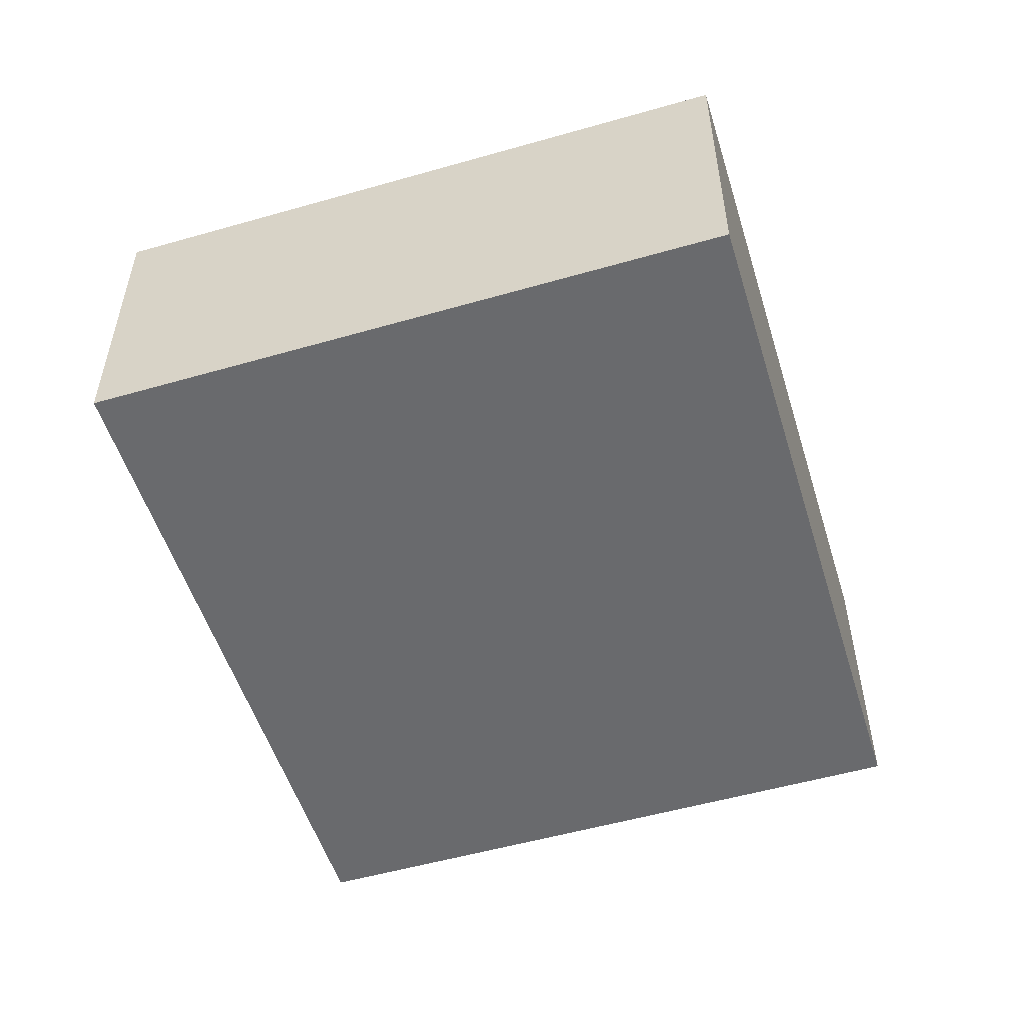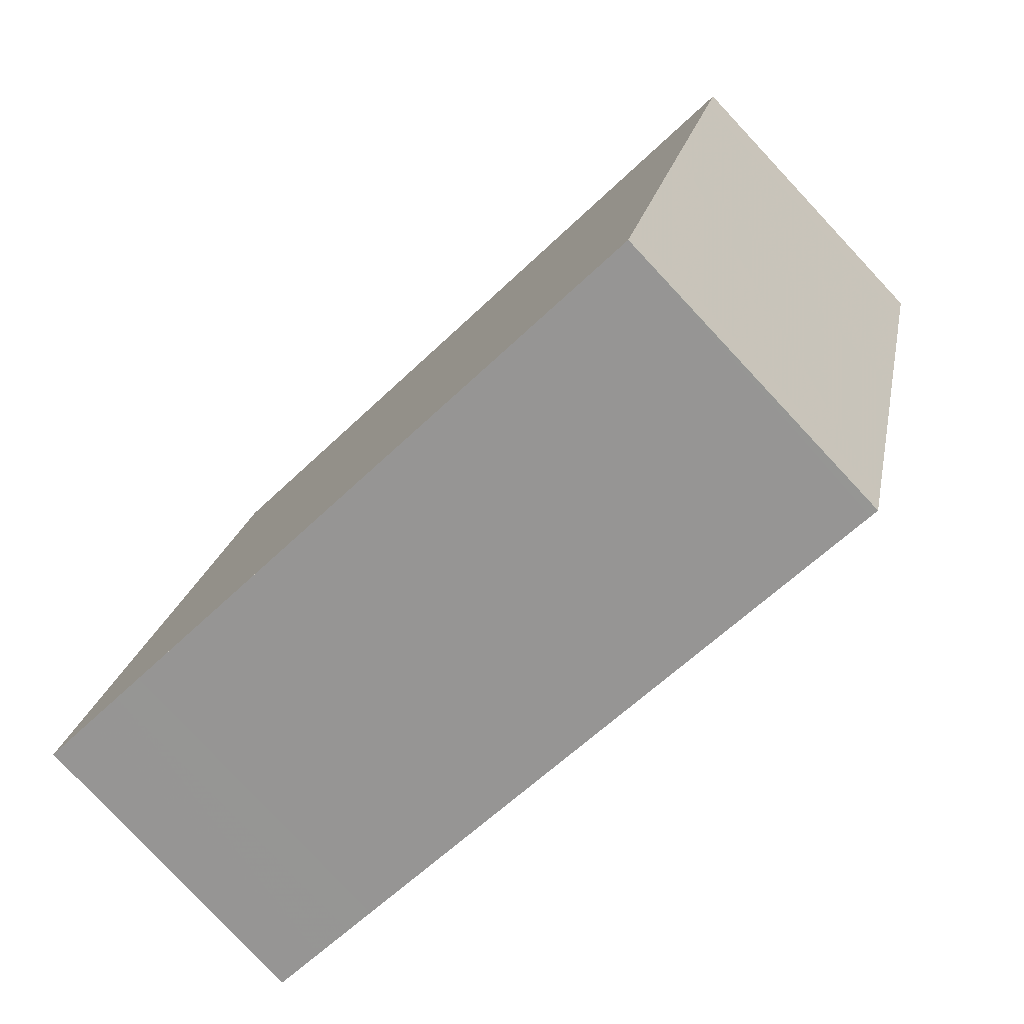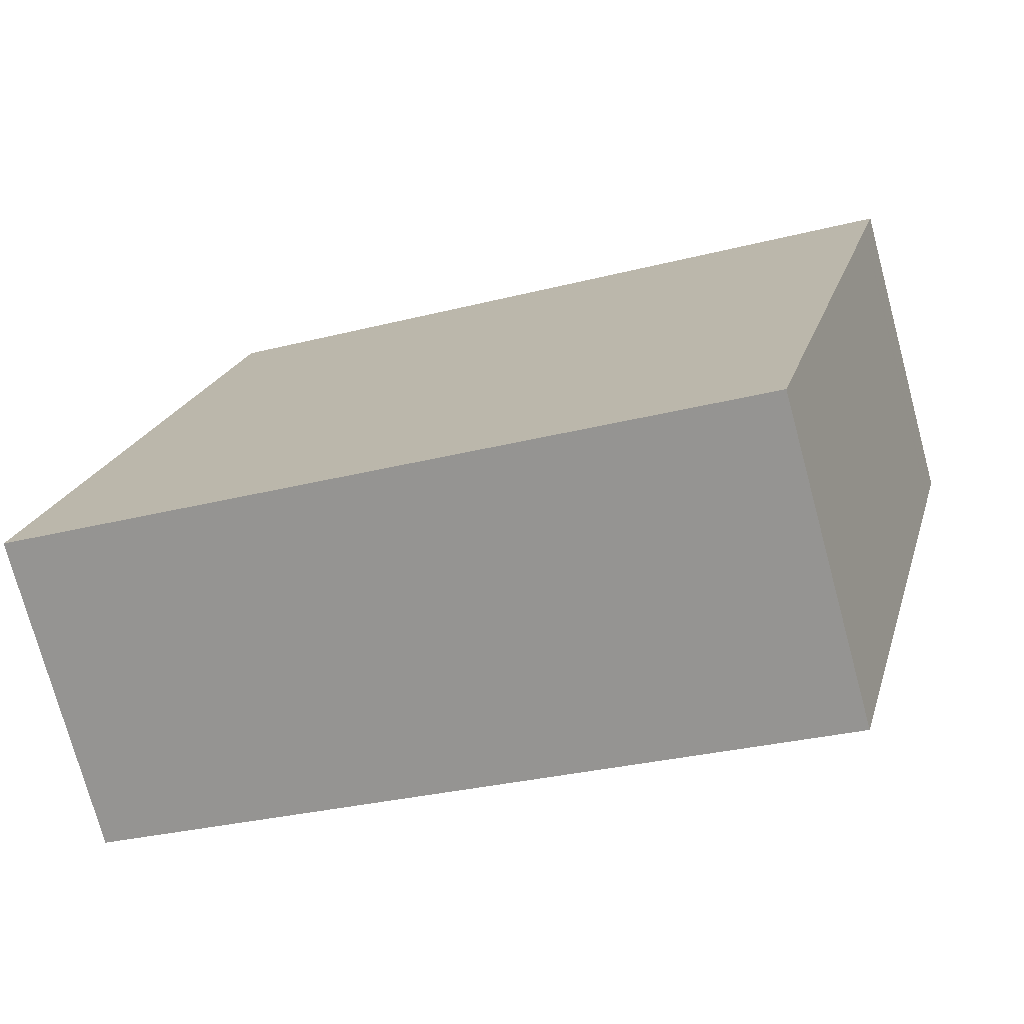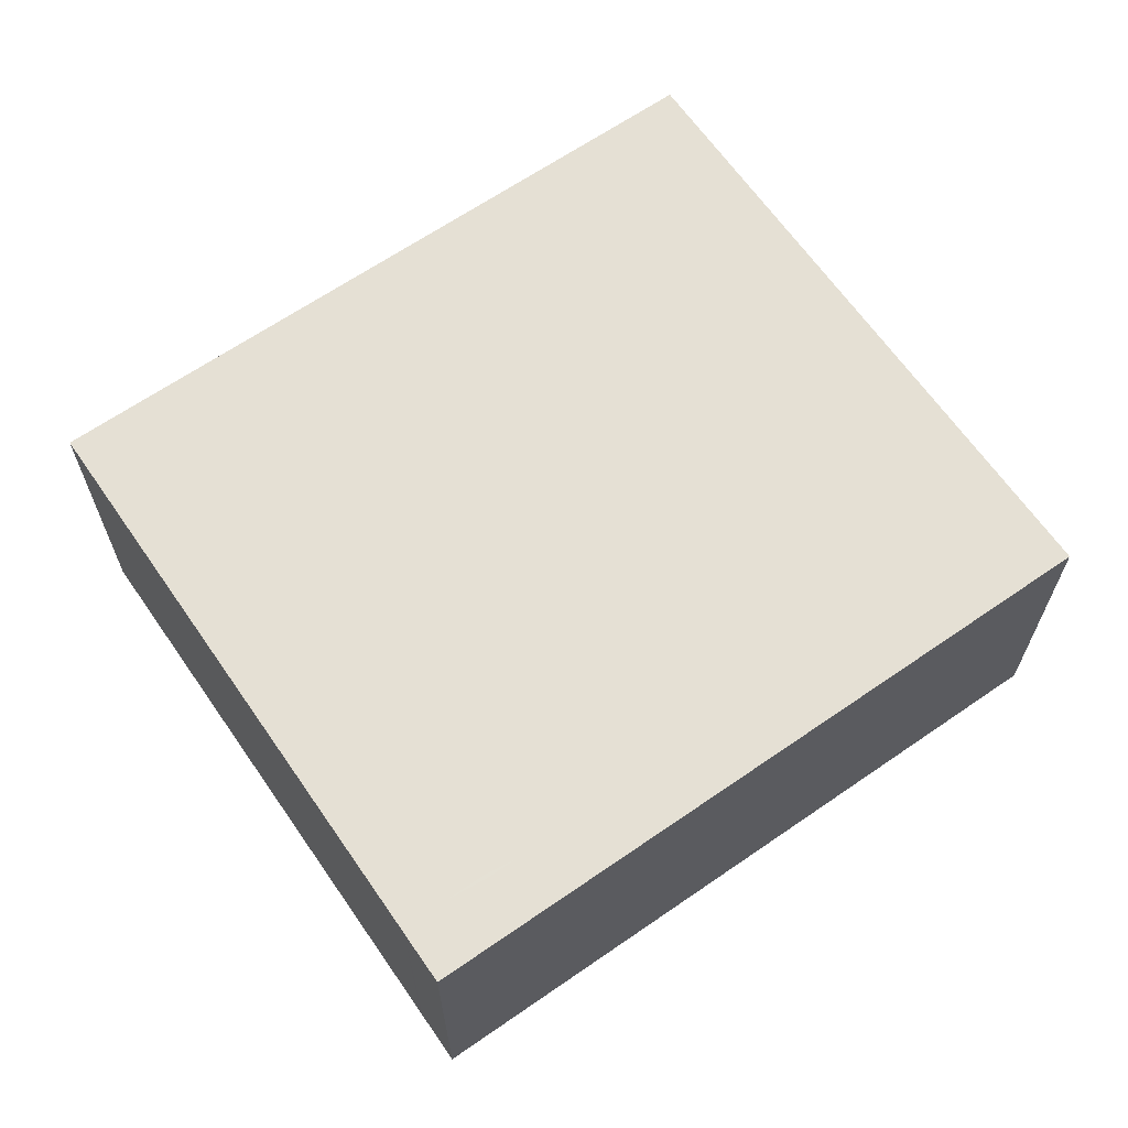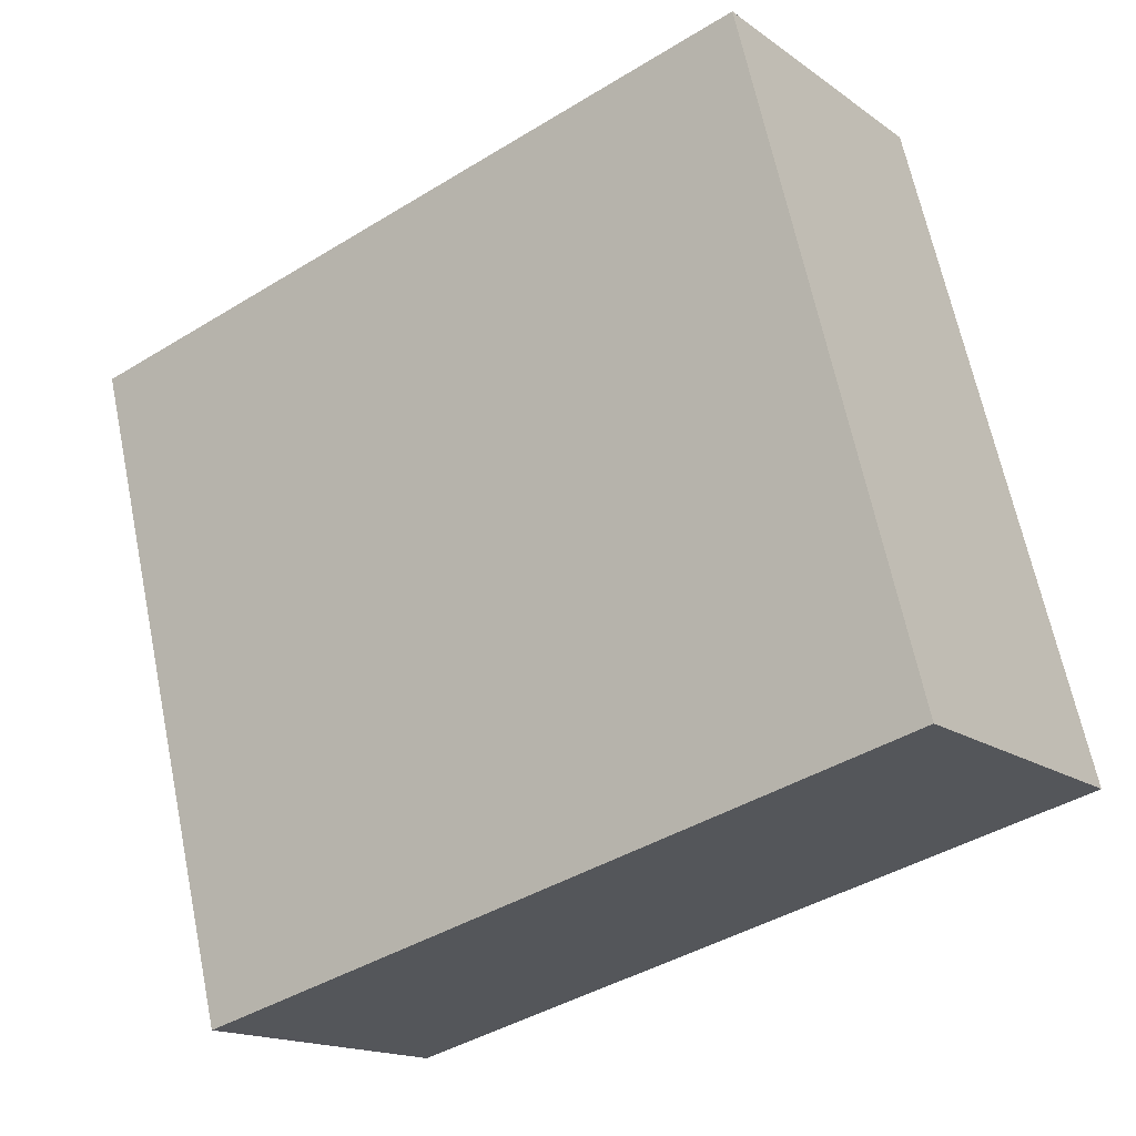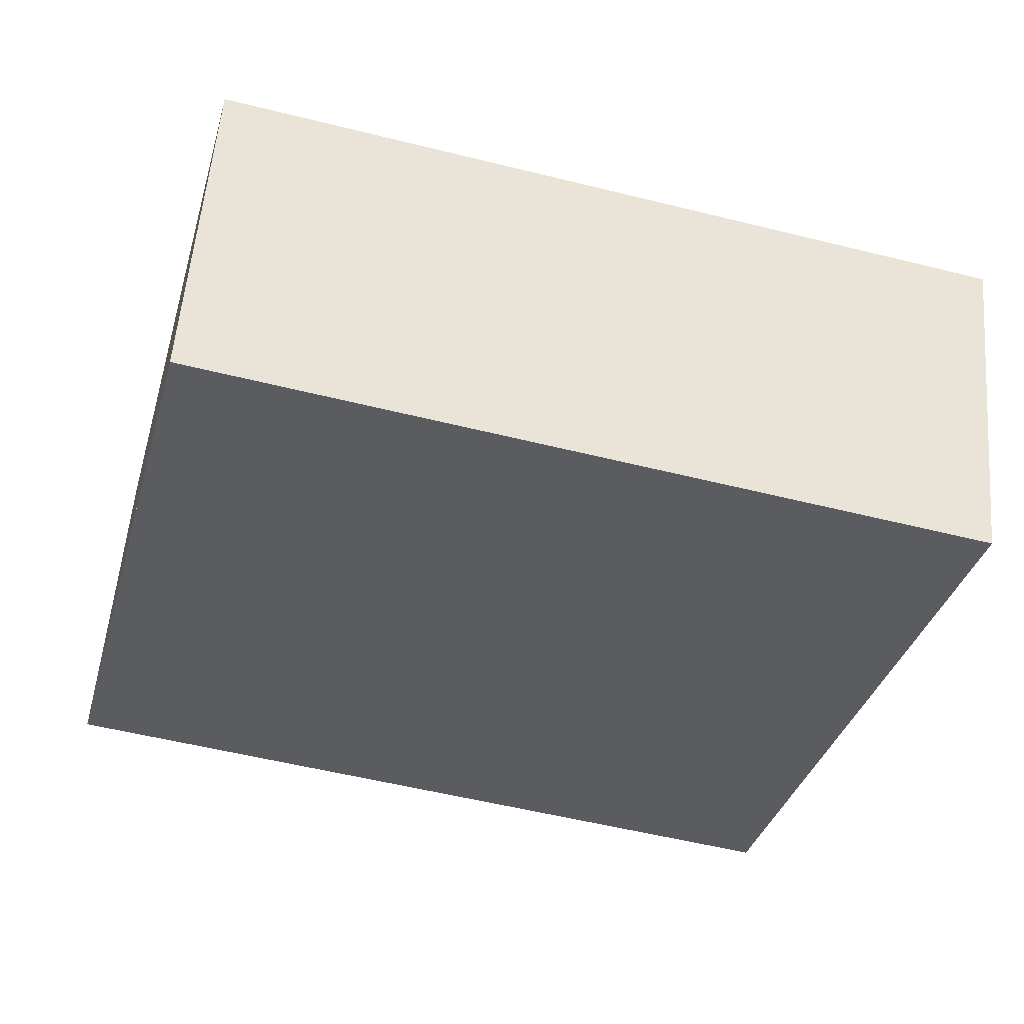
<metadata>
{"format":"obj","ext":"obj","renderer":"f3d","projection":"perspective","resolution":1024,"background":"white","views":[{"elev":-53.0,"azim":121.6,"up":"+Z"},{"elev":-79.9,"azim":-136.9,"up":"+Y"},{"elev":-74.4,"azim":-164.9,"up":"+Y"},{"elev":65.0,"azim":159.7,"up":"+Z"},{"elev":-16.0,"azim":34.8,"up":"+Y"},{"elev":55.7,"azim":-175.2,"up":"+Y"}]}
</metadata>
<code>
v -1676 -2878 2.888
v -1669 -2876 2.869
v -1667 -2882 2.898
v -1674 -2884 2.916
v -1676 -2878 2.888
v -1669 -2876 2.869
v -1676 -2878 2.888
v -1676 -2878 2.888
v -1674 -2884 2.916
v -1669 -2876 2.871
v -1669 -2876 2.871
v -1668 -2882 2.899
v -1668 -2882 2.899
v -1667 -2882 2.897
v -1674 -2884 2.916
v -1669 -2877 2.872
v -1669 -2876 2.871
v -1676 -2878 2.889
v -1669 -2877 2.873
v -1669 -2877 2.872
v -1676 -2878 2.89
v -1669 -2877 2.873
v -1669 -2877 2.872
v -1676 -2878 2.89
v -1674 -2884 2.916
v -1676 -2878 2.889
v -1676 -2878 2.89
v -1676 -2878 2.89
v -1669 -2879 2.884
v -1668 -2879 2.883
v -1675 -2881 2.901
v -1675 -2881 2.901
v -1670 -2877 2.875
v -1669 -2879 2.886
v -1670 -2876 2.872
v -1670 -2876 2.873
v -1669 -2882 2.9
v -1669 -2883 2.901
v -1670 -2877 2.874
v -1670 -2877 2.875
v -1670 -2877 2.876
v -1670 -2879 2.887
v -1670 -2877 2.873
v -1670 -2877 2.873
v -1669 -2883 2.901
v -1669 -2883 2.901
v -1670 -2877 2.874
v -1670 -2877 2.875
v -1675 -2878 2.889
v -1674 -2881 2.9
v -1675 -2878 2.886
v -1675 -2878 2.886
v -1674 -2884 2.914
v -1674 -2884 2.915
v -1675 -2878 2.888
v -1675 -2878 2.889
v -1670 -2877 2.874
v -1669 -2879 2.885
v -1670 -2876 2.872
v -1670 -2876 2.872
v -1668 -2882 2.9
v -1668 -2882 2.9
v -1670 -2877 2.873
v -1670 -2877 2.874
v -1669 -2882 2.899
v -1668 -2882 2.898
v -1669 -2882 2.9
v -1674 -2884 2.913
v -1668 -2882 2.897
v -1668 -2882 2.896
v -1674 -2884 2.915
v -1674 -2884 2.915
v -1676 -2878 2.888
v -1676 -2878 2.888
v -1676 -2878 0
v -1676 -2878 0
v -1669 -2876 2.869
v -1669 -2876 2.869
v -1669 -2876 0
v -1669 -2876 0
v -1668 -2882 2.899
v -1667 -2882 2.898
v -1667 -2882 4.441e-16
v -1668 -2882 0
v -1674 -2884 2.916
v -1674 -2884 2.916
v -1674 -2884 0
v -1674 -2884 0
v -1676 -2878 2.888
v -1676 -2878 2.888
v -1676 -2878 0
v -1676 -2878 0
v -1669 -2876 2.871
v -1669 -2876 2.869
v -1669 -2876 0
v -1669 -2876 -4.441e-16
v -1675 -2878 2.886
v -1676 -2878 2.888
v -1676 -2878 0
v -1675 -2878 0
v -1674 -2884 2.916
v -1674 -2884 2.916
v -1674 -2884 0
v -1674 -2884 0
v -1669 -2876 2.869
v -1669 -2876 2.871
v -1669 -2876 0
v -1669 -2876 0
v -1668 -2882 2.9
v -1668 -2882 2.899
v -1668 -2882 0
v -1668 -2882 4.441e-16
v -1667 -2882 2.898
v -1667 -2882 2.897
v -1667 -2882 0
v -1667 -2882 4.441e-16
v -1669 -2877 2.872
v -1669 -2876 2.871
v -1669 -2876 -4.441e-16
v -1669 -2877 0
v -1668 -2879 2.883
v -1669 -2877 2.872
v -1669 -2877 0
v -1668 -2879 0
v -1669 -2877 2.872
v -1669 -2877 2.872
v -1669 -2877 0
v -1669 -2877 0
v -1674 -2884 2.915
v -1674 -2884 2.916
v -1674 -2884 0
v -1674 -2884 0
v -1676 -2878 2.888
v -1676 -2878 2.889
v -1676 -2878 0
v -1676 -2878 0
v -1676 -2878 2.89
v -1676 -2878 2.89
v -1676 -2878 0
v -1676 -2878 0
v -1676 -2878 2.889
v -1676 -2878 2.89
v -1676 -2878 0
v -1676 -2878 0
v -1668 -2882 2.896
v -1668 -2879 2.883
v -1668 -2879 0
v -1668 -2882 0
v -1676 -2878 2.89
v -1675 -2881 2.901
v -1675 -2881 4.441e-16
v -1676 -2878 0
v -1670 -2876 2.872
v -1670 -2876 2.872
v -1670 -2876 0
v -1670 -2876 0
v -1669 -2883 2.901
v -1669 -2883 2.901
v -1669 -2883 0
v -1669 -2883 4.441e-16
v -1670 -2876 2.872
v -1670 -2877 2.873
v -1670 -2877 -4.441e-16
v -1670 -2876 0
v -1674 -2884 2.915
v -1669 -2883 2.901
v -1669 -2883 4.441e-16
v -1674 -2884 -4.441e-16
v -1670 -2877 2.873
v -1675 -2878 2.886
v -1675 -2878 0
v -1670 -2877 -4.441e-16
v -1674 -2884 2.916
v -1674 -2884 2.915
v -1674 -2884 -4.441e-16
v -1674 -2884 0
v -1669 -2876 2.871
v -1670 -2876 2.872
v -1670 -2876 0
v -1669 -2876 0
v -1669 -2883 2.901
v -1668 -2882 2.9
v -1668 -2882 4.441e-16
v -1669 -2883 0
v -1667 -2882 2.897
v -1668 -2882 2.896
v -1668 -2882 0
v -1667 -2882 0
v -1675 -2881 2.901
v -1674 -2884 2.915
v -1674 -2884 0
v -1675 -2881 4.441e-16
v -1676 -2878 0
v -1669 -2876 0
v -1667 -2882 0
v -1674 -2884 0
f 15 9 4 25
f 8 5 1 7
f 52 8 7 51
f 54 9 15 53
f 10 2 6 11
f 14 3 12 13
f 70 14 13 69
f 68 53 15 71
f 16 11 6 17
f 55 18 8 52
f 23 20 19 22
f 49 21 24 56
f 22 16 17 23
f 56 24 18 55
f 71 15 25 72
f 26 5 8 18
f 24 21 27 28
f 28 26 18 24
f 29 19 20 30
f 50 31 21 49
f 32 27 21 31
f 58 34 33 57
f 60 36 35 59
f 62 38 37 61
f 66 61 37 65
f 63 39 36 60
f 57 33 40 64
f 64 40 39 63
f 41 33 34 42
f 43 35 36 44
f 45 37 38 46
f 65 37 45 67
f 44 36 39 47
f 48 40 33 41
f 47 39 40 48
f 49 41 42 50
f 51 43 44 52
f 53 45 46 54
f 67 45 53 68
f 52 44 47 55
f 56 48 41 49
f 55 47 48 56
f 57 19 29 58
f 59 10 11 60
f 61 13 12 62
f 69 13 61 66
f 60 11 16 63
f 64 22 19 57
f 63 16 22 64
f 65 34 58 66
f 67 42 34 65
f 68 50 42 67
f 66 58 29 69
f 69 29 30 70
f 71 31 50 68
f 72 32 31 71
f 74 75 76 73
f 78 79 80 77
f 82 83 84 81
f 86 87 88 85
f 90 91 92 89
f 94 95 96 93
f 98 99 100 97
f 102 103 104 101
f 106 107 108 105
f 110 111 112 109
f 114 115 116 113
f 118 119 120 117
f 122 123 124 121
f 126 127 128 125
f 130 131 132 129
f 134 135 136 133
f 138 139 140 137
f 142 143 144 141
f 146 147 148 145
f 150 151 152 149
f 154 155 156 153
f 158 159 160 157
f 162 163 164 161
f 166 167 168 165
f 170 171 172 169
f 174 175 176 173
f 178 179 180 177
f 182 183 184 181
f 186 187 188 185
f 190 191 192 189
f 194 195 196 193

</code>
